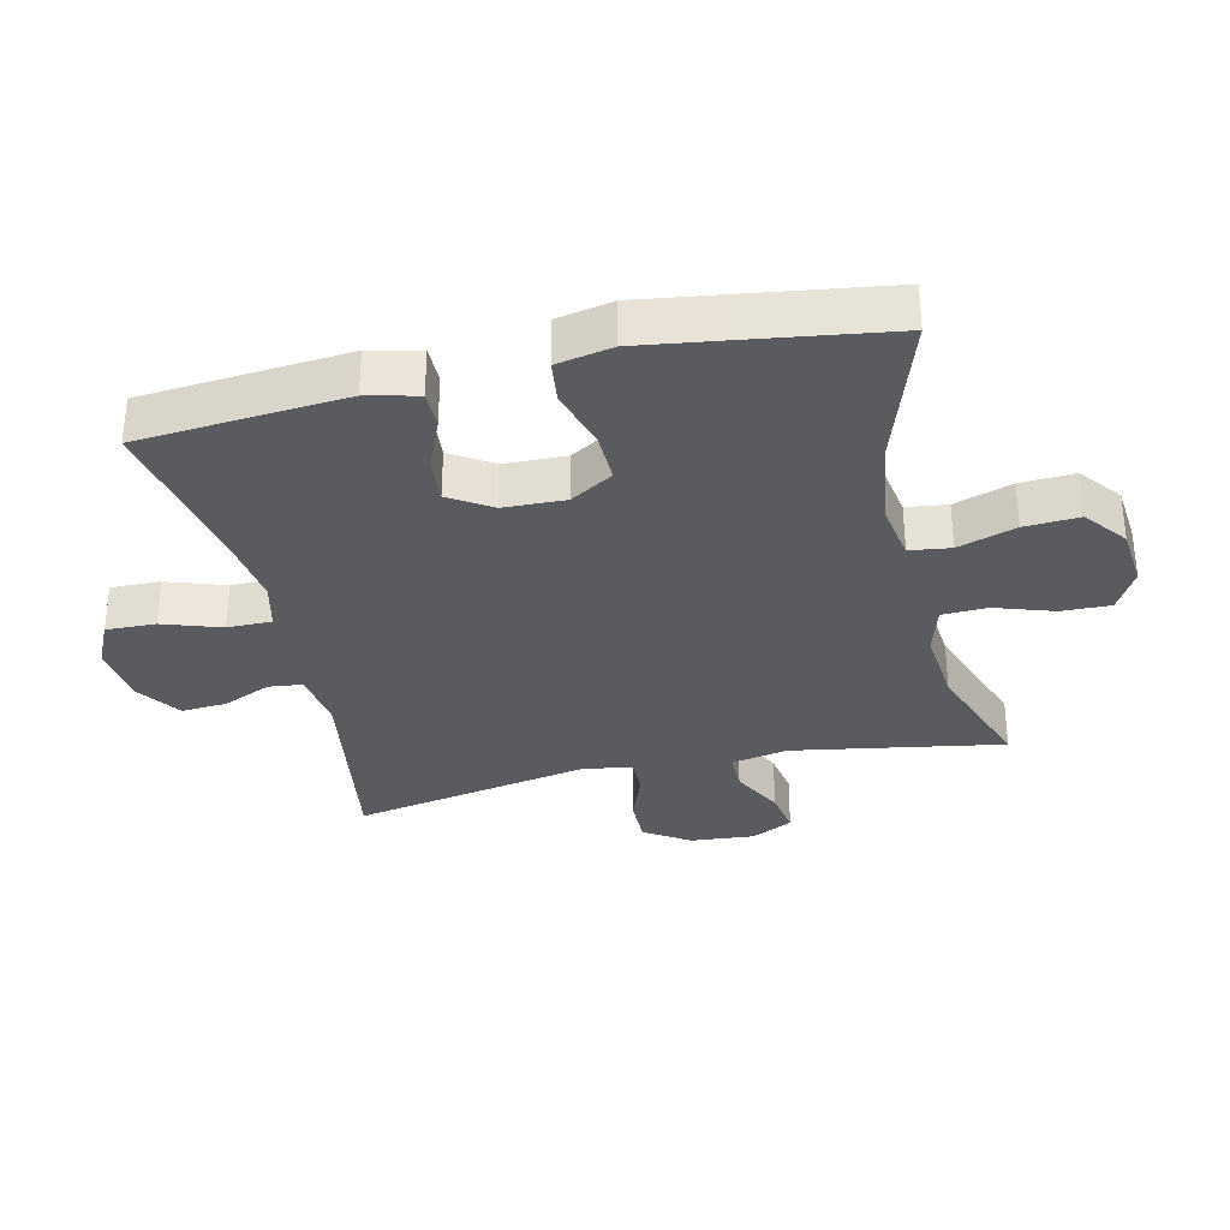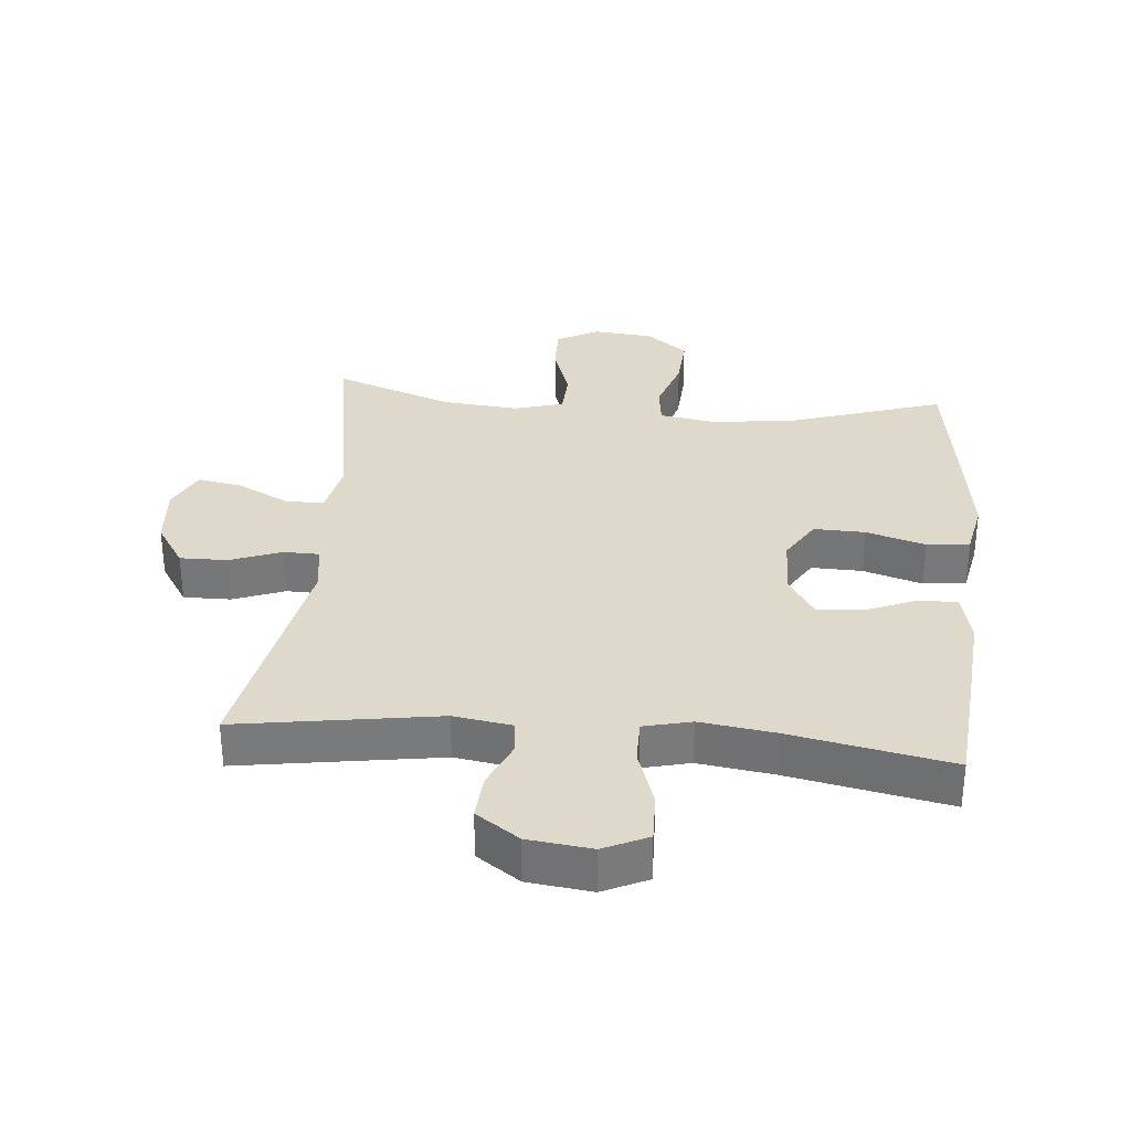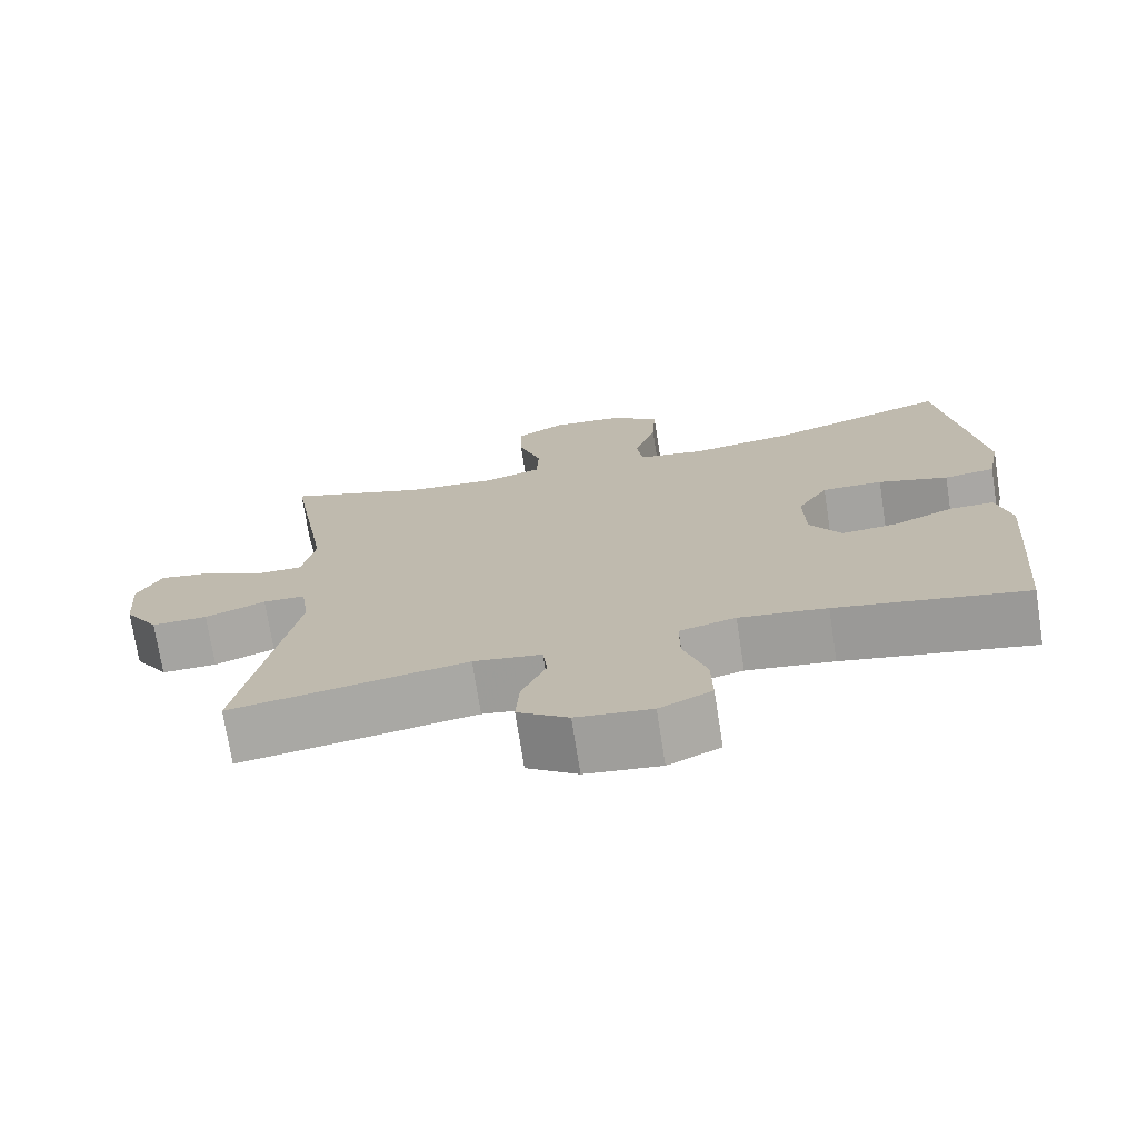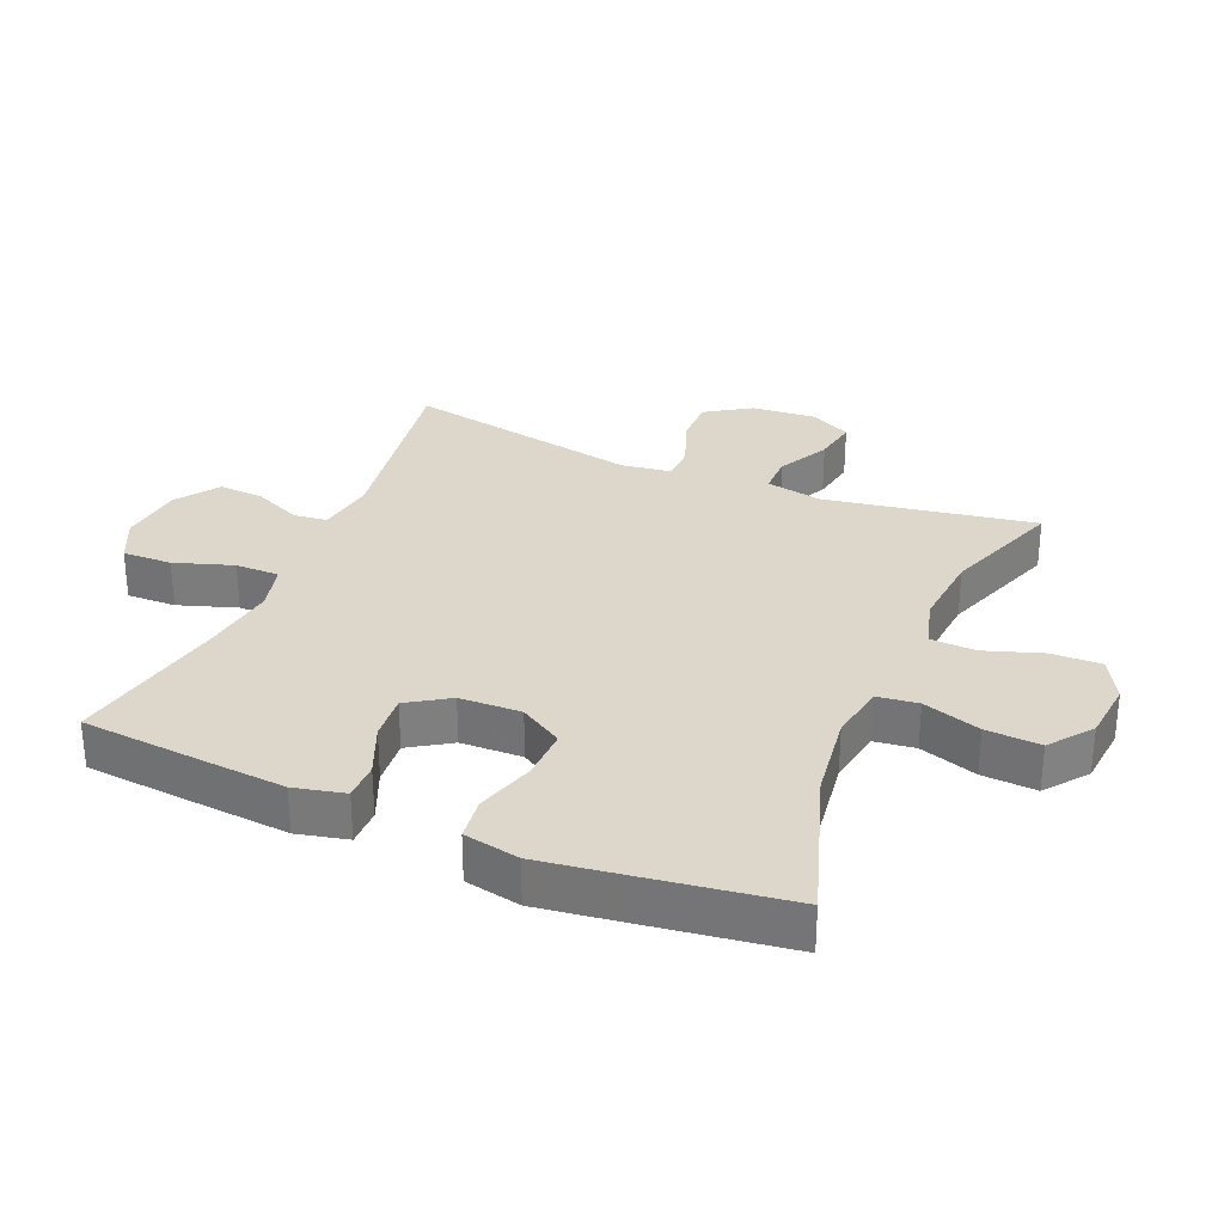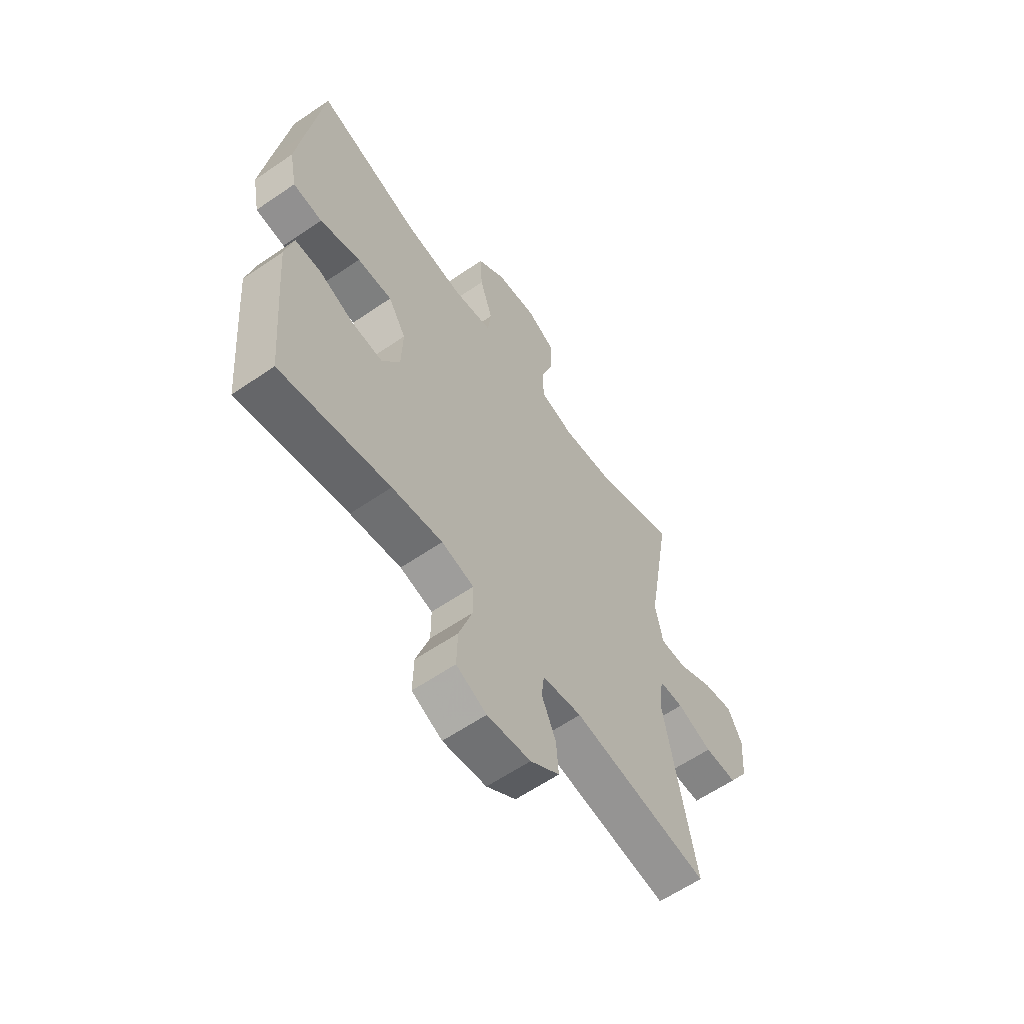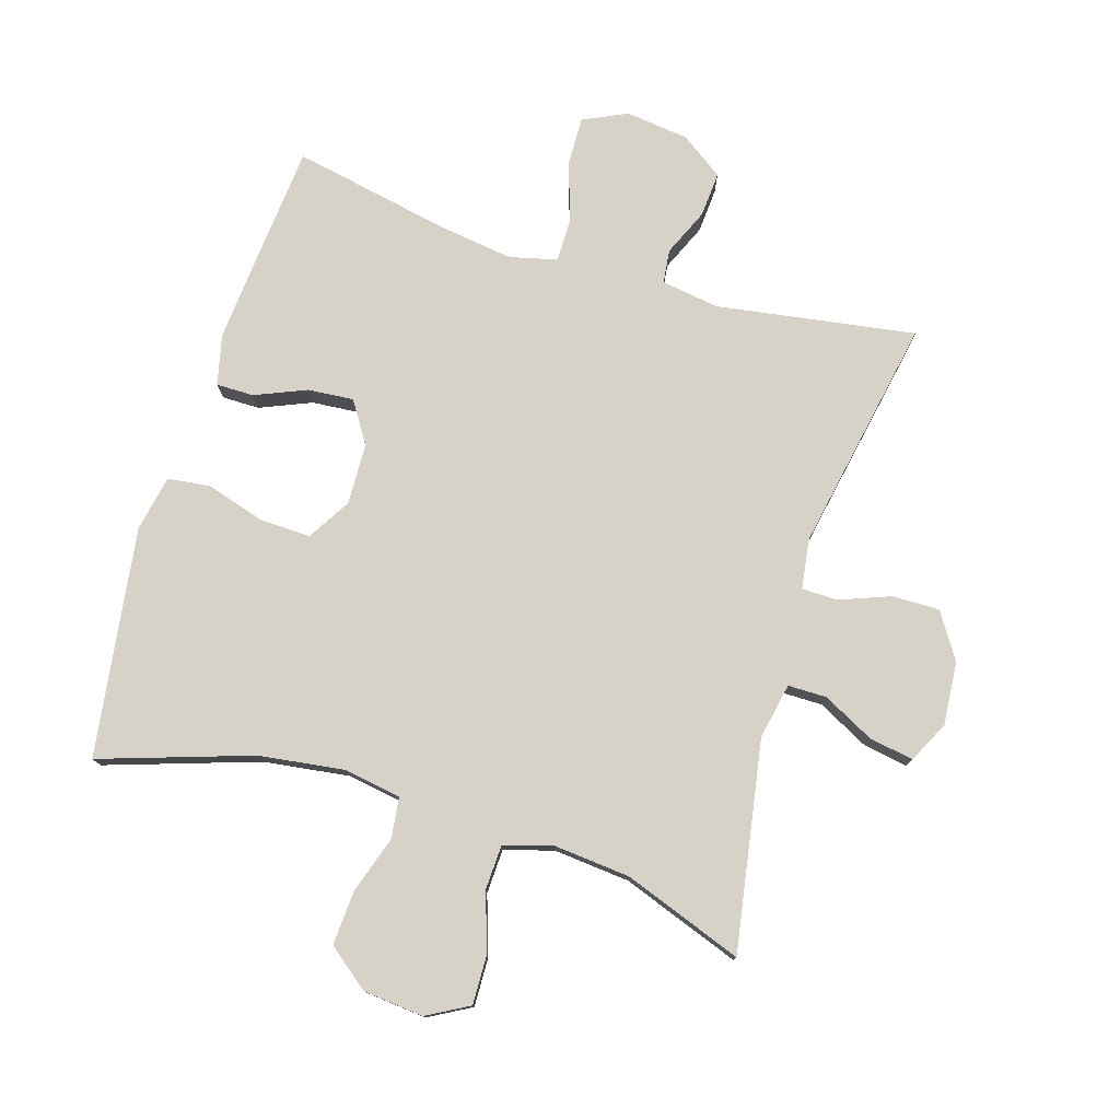
<metadata>
{"format":"obj","ext":"obj","renderer":"f3d","projection":"perspective","resolution":1024,"background":"white","views":[{"elev":-32.7,"azim":-77.1,"up":"+Y"},{"elev":32.3,"azim":-174.8,"up":"+Y"},{"elev":-73.2,"azim":-171.1,"up":"+Z"},{"elev":30.6,"azim":-67.1,"up":"+Y"},{"elev":-60.7,"azim":-55.0,"up":"+Z"},{"elev":77.5,"azim":17.0,"up":"+Y"}]}
</metadata>
<code>
v 0.5 0.07 -0.5
v 0.192 0.07 -0.452
v 0.103 0.07 -0.466
v 0.097 0.07 -0.518
v 0.129 0.07 -0.591
v 0.134 0.07 -0.661
v 0.068 0.07 -0.707
v -0.03 0.07 -0.719
v -0.098 0.07 -0.687
v -0.096 0.07 -0.611
v -0.066 0.07 -0.521
v -0.066 0.07 -0.453
v -0.139 0.07 -0.435
v -0.253 0.07 -0.451
v -0.5 0.07 -0.5
v -0.517 0.07 -0.305
v -0.527 0.07 -0.183
v -0.509 0.07 -0.105
v -0.451 0.07 -0.105
v -0.372 0.07 -0.138
v -0.301 0.07 -0.144
v -0.26 0.07 -0.08
v -0.257 0.07 0.015
v -0.297 0.07 0.081
v -0.376 0.07 0.079
v -0.467 0.07 0.051
v -0.533 0.07 0.059
v -0.55 0.07 0.145
v -0.532 0.07 0.275
v -0.5 0.07 0.5
v -0.266 0.07 0.423
v -0.133 0.07 0.405
v -0.045 0.07 0.42
v -0.037 0.07 0.483
v -0.066 0.07 0.572
v -0.071 0.07 0.656
v -0.007 0.07 0.706
v 0.086 0.07 0.715
v 0.151 0.07 0.679
v 0.149 0.07 0.603
v 0.119 0.07 0.513
v 0.122 0.07 0.444
v 0.198 0.07 0.422
v 0.316 0.07 0.433
v 0.5 0.07 0.5
v 0.445 0.07 0.177
v 0.462 0.07 0.09
v 0.522 0.07 0.09
v 0.601 0.07 0.131
v 0.67 0.07 0.143
v 0.702 0.07 0.079
v 0.694 0.07 -0.019
v 0.649 0.07 -0.089
v 0.576 0.07 -0.088
v 0.497 0.07 -0.058
v 0.442 0.07 -0.059
v 0.431 0.07 -0.136
v 0.5 0 -0.5
v 0.192 0 -0.452
v 0.103 0 -0.466
v 0.097 0 -0.518
v 0.129 0 -0.591
v 0.134 0 -0.661
v 0.068 0 -0.707
v -0.03 0 -0.719
v -0.098 0 -0.687
v -0.096 0 -0.611
v -0.066 0 -0.521
v -0.066 0 -0.453
v -0.139 0 -0.435
v -0.253 0 -0.451
v -0.5 0 -0.5
v -0.517 0 -0.305
v -0.527 0 -0.183
v -0.509 0 -0.105
v -0.451 0 -0.105
v -0.372 0 -0.138
v -0.301 0 -0.144
v -0.26 0 -0.08
v -0.257 0 0.015
v -0.297 0 0.081
v -0.376 0 0.079
v -0.467 0 0.051
v -0.533 0 0.059
v -0.55 0 0.145
v -0.532 0 0.275
v -0.5 0 0.5
v -0.266 0 0.423
v -0.133 0 0.405
v -0.045 0 0.42
v -0.037 0 0.483
v -0.066 0 0.572
v -0.071 0 0.656
v -0.007 0 0.706
v 0.086 0 0.715
v 0.151 0 0.679
v 0.149 0 0.603
v 0.119 0 0.513
v 0.122 0 0.444
v 0.198 0 0.422
v 0.316 0 0.433
v 0.5 0 0.5
v 0.445 0 0.177
v 0.462 0 0.09
v 0.522 0 0.09
v 0.601 0 0.131
v 0.67 0 0.143
v 0.702 0 0.079
v 0.694 0 -0.019
v 0.649 0 -0.089
v 0.576 0 -0.088
v 0.497 0 -0.058
v 0.442 0 -0.059
v 0.431 0 -0.136
f 52 53 54 55
f 52 55 56
f 51 52 56
f 48 49 50 51
f 47 48 51 56
f 46 47 56 57
f 44 45 46
f 43 44 46 57
f 38 39 40 41
f 38 41 42
f 37 38 42
f 34 35 36 37
f 33 34 37 42
f 32 33 42 43
f 28 29 30 31
f 28 31 32
f 25 26 27 28
f 24 25 28 32
f 23 24 32 43
f 17 18 19 20
f 17 20 21
f 14 15 16 17
f 13 14 17 21
f 12 13 21 22
f 8 9 10 11
f 8 11 12
f 7 8 12
f 4 5 6 7
f 3 4 7 12
f 2 3 12 22
f 22 23 43 57
f 1 2 22 57
f 112 111 110 109
f 113 112 109
f 113 109 108
f 108 107 106 105
f 113 108 105 104
f 114 113 104 103
f 103 102 101
f 114 103 101 100
f 98 97 96 95
f 99 98 95
f 99 95 94
f 94 93 92 91
f 99 94 91 90
f 100 99 90 89
f 88 87 86 85
f 89 88 85
f 85 84 83 82
f 89 85 82 81
f 100 89 81 80
f 77 76 75 74
f 78 77 74
f 74 73 72 71
f 78 74 71 70
f 79 78 70 69
f 68 67 66 65
f 69 68 65
f 69 65 64
f 64 63 62 61
f 69 64 61 60
f 79 69 60 59
f 114 100 80 79
f 114 79 59 58
f 1 58 59 2
f 2 59 60 3
f 3 60 61 4
f 4 61 62 5
f 5 62 63 6
f 6 63 64 7
f 7 64 65 8
f 8 65 66 9
f 9 66 67 10
f 10 67 68 11
f 11 68 69 12
f 12 69 70 13
f 13 70 71 14
f 14 71 72 15
f 15 72 73 16
f 16 73 74 17
f 17 74 75 18
f 18 75 76 19
f 19 76 77 20
f 20 77 78 21
f 21 78 79 22
f 22 79 80 23
f 23 80 81 24
f 24 81 82 25
f 25 82 83 26
f 26 83 84 27
f 27 84 85 28
f 28 85 86 29
f 29 86 87 30
f 30 87 88 31
f 31 88 89 32
f 32 89 90 33
f 33 90 91 34
f 34 91 92 35
f 35 92 93 36
f 36 93 94 37
f 37 94 95 38
f 38 95 96 39
f 39 96 97 40
f 40 97 98 41
f 41 98 99 42
f 42 99 100 43
f 43 100 101 44
f 44 101 102 45
f 45 102 103 46
f 46 103 104 47
f 47 104 105 48
f 48 105 106 49
f 49 106 107 50
f 50 107 108 51
f 51 108 109 52
f 52 109 110 53
f 53 110 111 54
f 54 111 112 55
f 55 112 113 56
f 56 113 114 57
f 57 114 58 1

</code>
